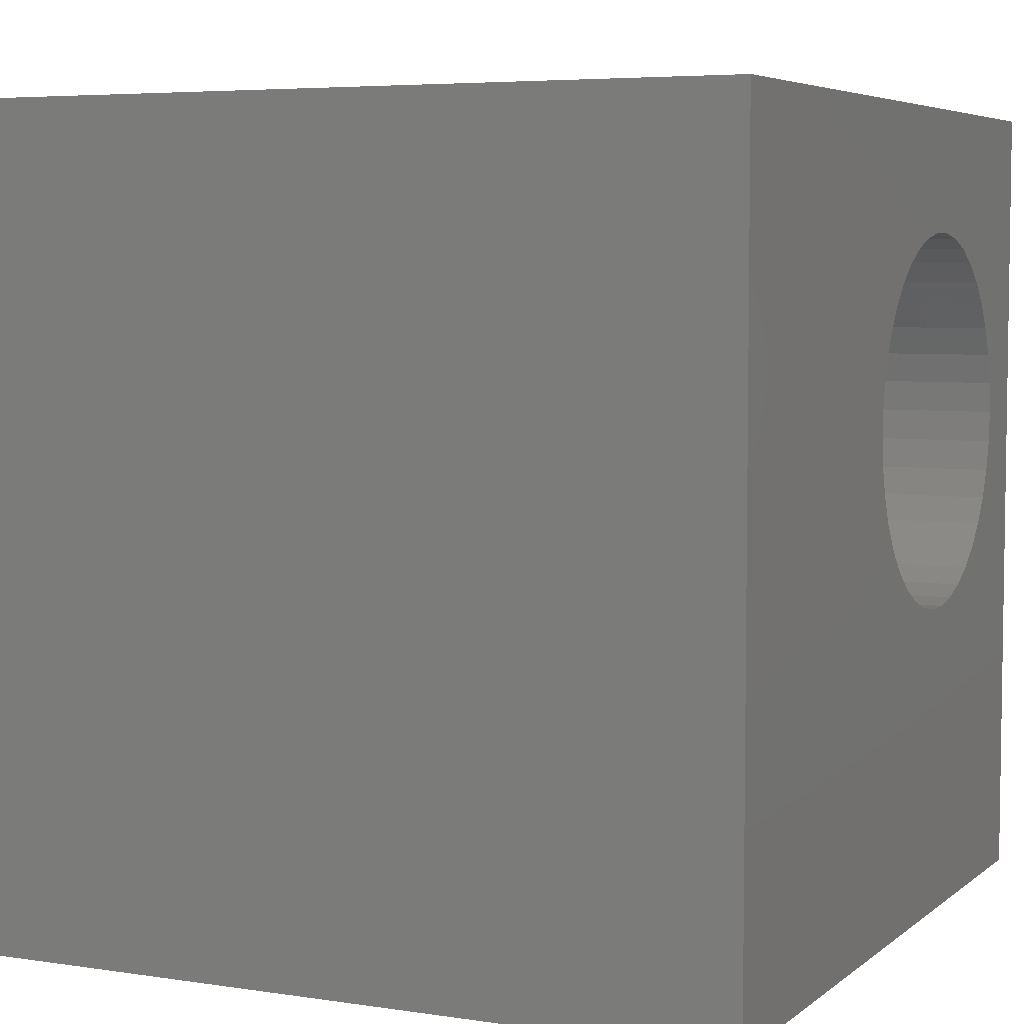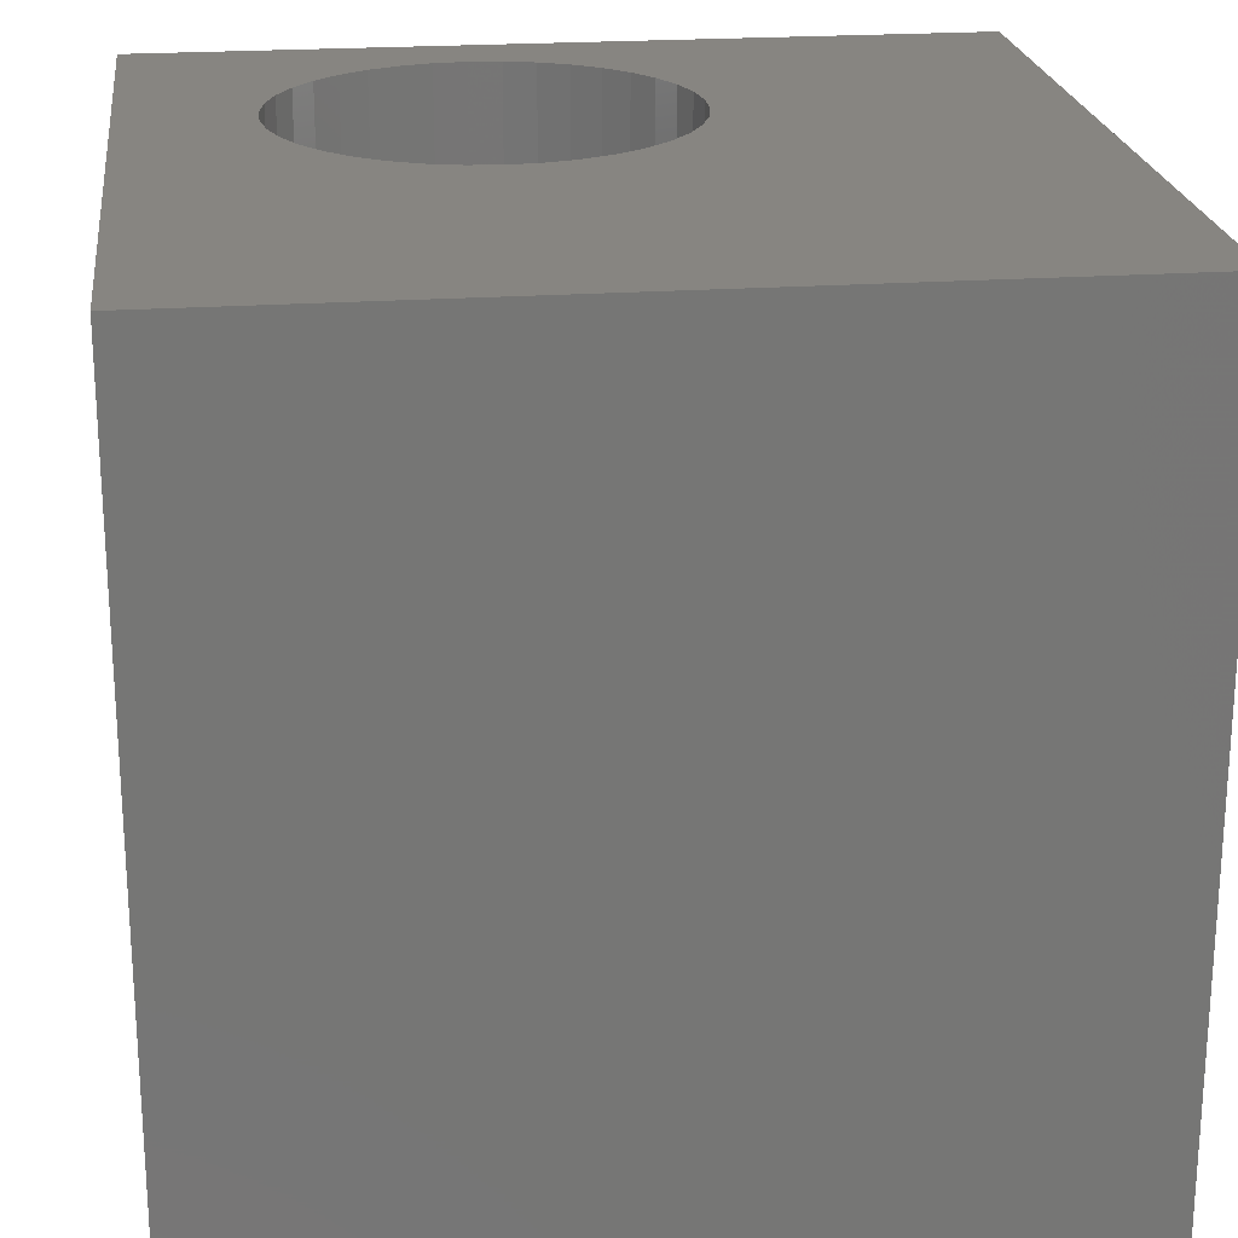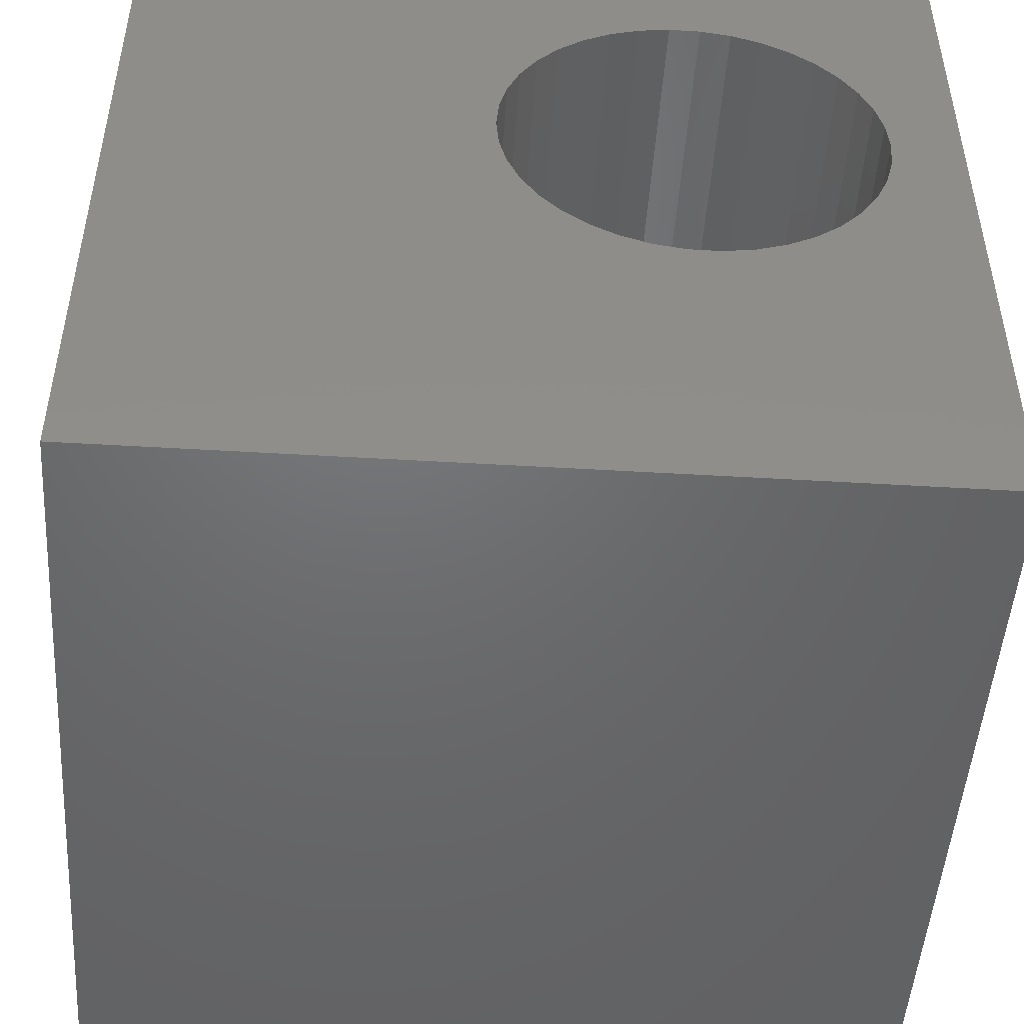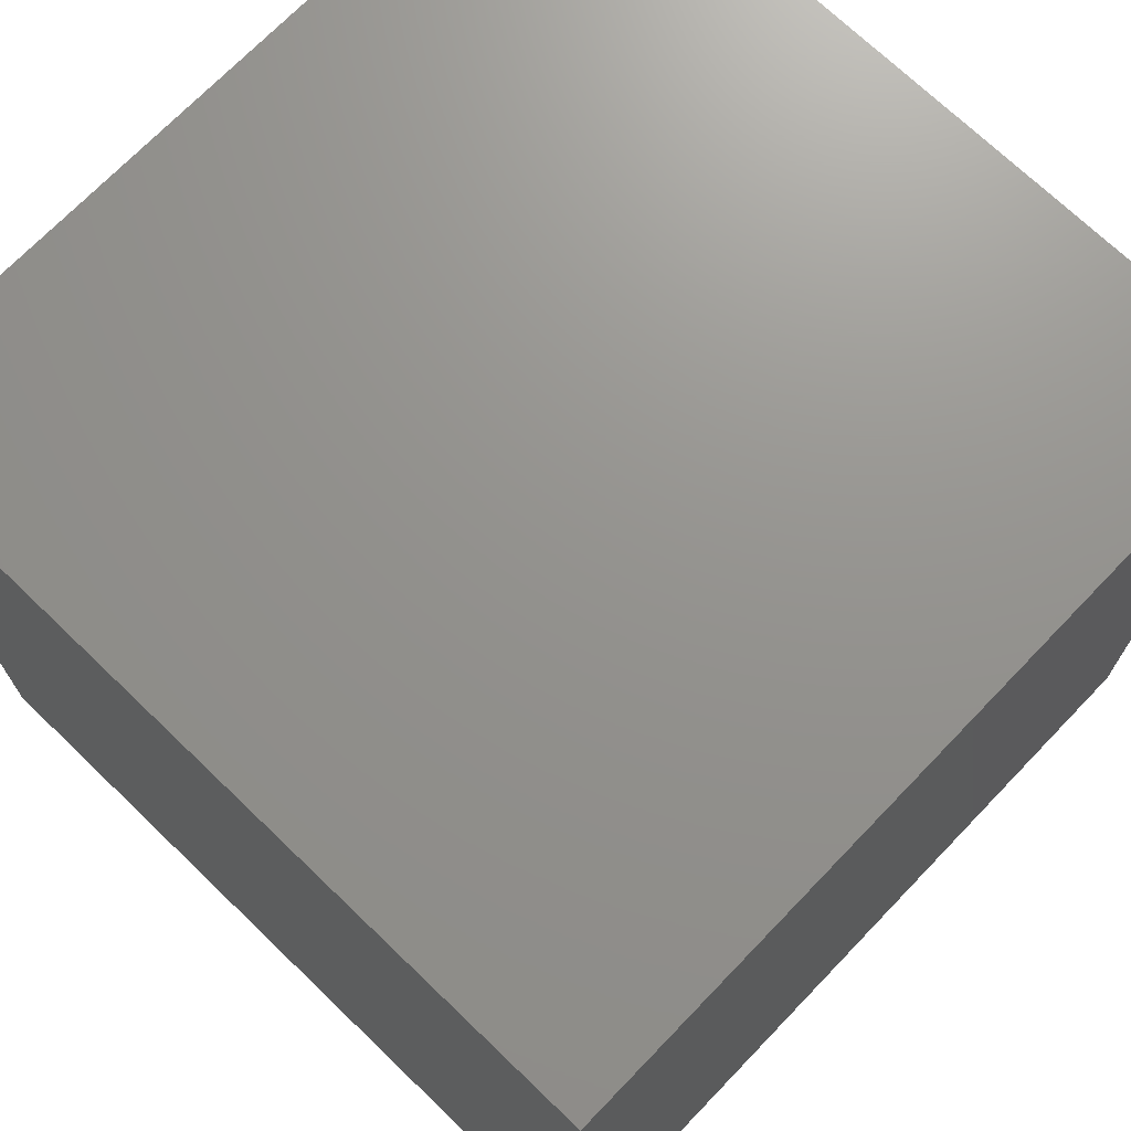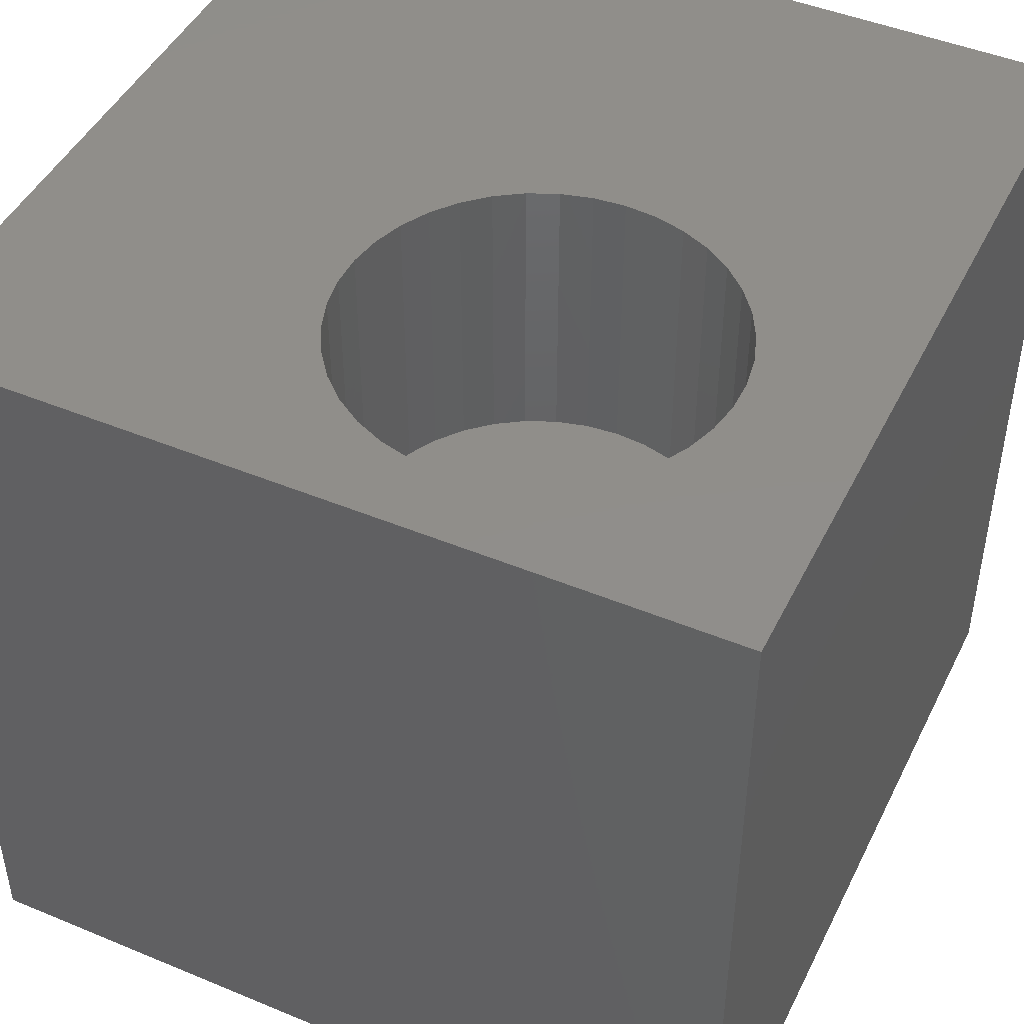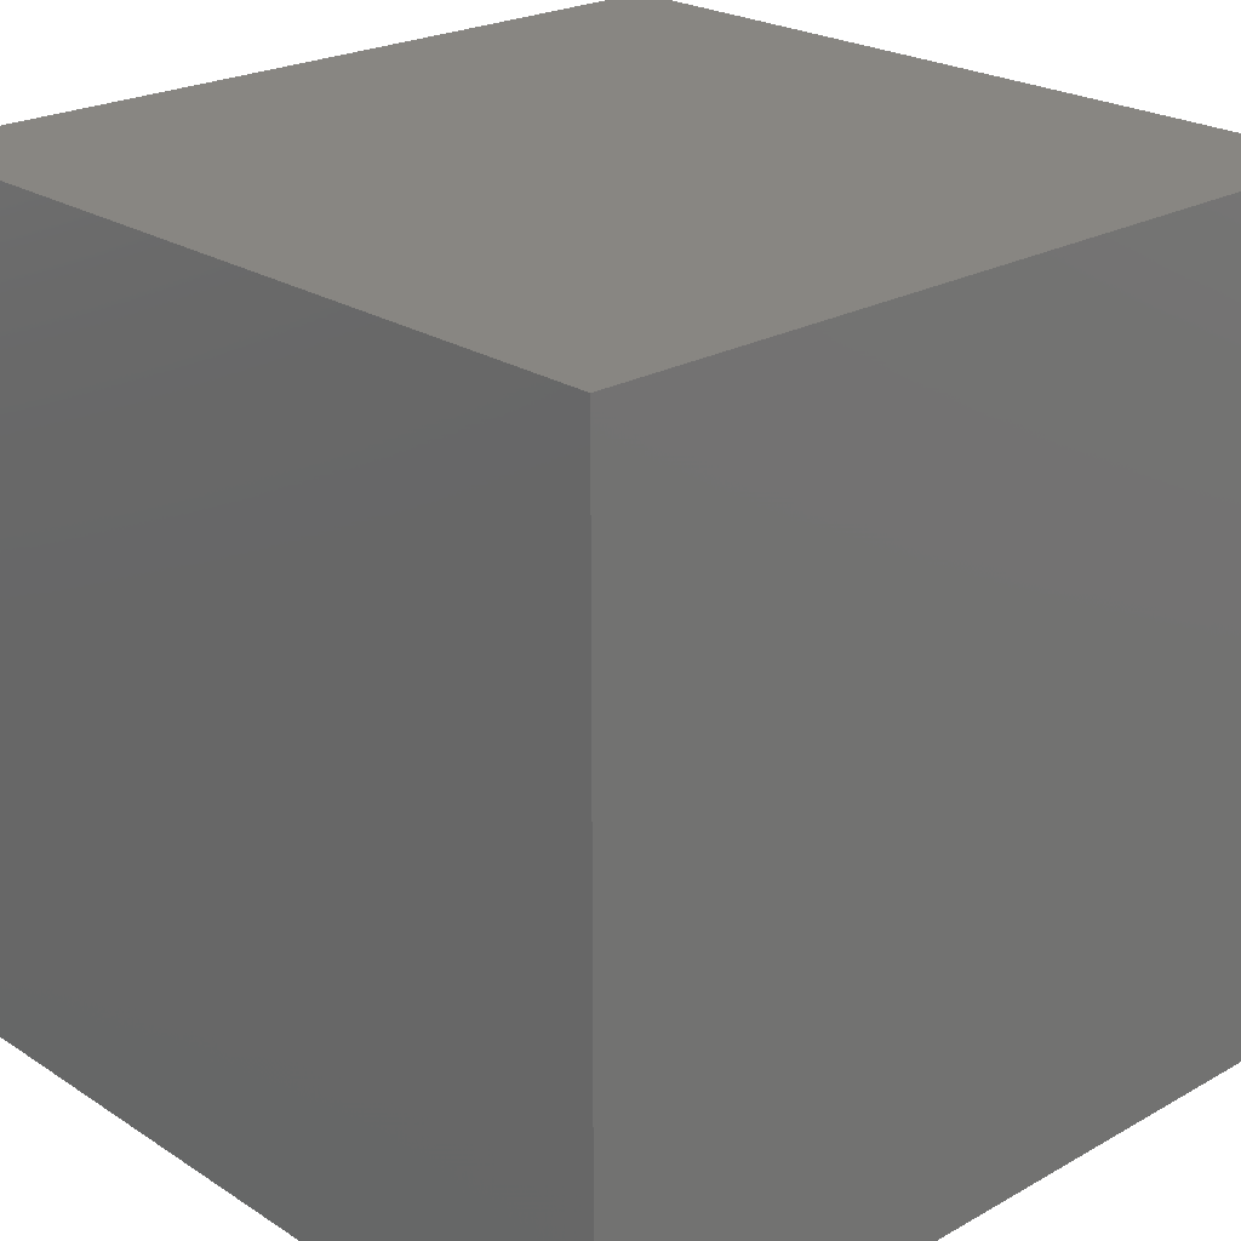
<metadata>
{"format":"stl","ext":"stl","renderer":"f3d","projection":"perspective","resolution":1024,"background":"white","views":[{"elev":5.4,"azim":-64.6,"up":"+Y"},{"elev":22.1,"azim":-97.0,"up":"+Z"},{"elev":-48.7,"azim":-3.8,"up":"+Y"},{"elev":71.4,"azim":133.9,"up":"+Y"},{"elev":46.1,"azim":115.4,"up":"+Z"},{"elev":23.5,"azim":136.9,"up":"+Y"}]}
</metadata>
<code>
# stl→obj: 84 verts, 164 faces
v 0 10 10
v 0 10 0
v 0 0 10
v 0 0 0
v 7.746 4.039 10
v 7.382 3.914 10
v 10 0 10
v 5.876 4.039 10
v 5.538 4.222 10
v 5.538 8.12 10
v 5.876 8.303 10
v 9.107 5.788 10
v 9.139 6.171 10
v 10 10 10
v 9.013 5.415 10
v 8.858 5.063 10
v 8.648 4.741 10
v 7.003 3.851 10
v 6.619 3.851 10
v 6.239 3.914 10
v 5.234 4.458 10
v 4.974 4.741 10
v 4.763 5.063 10
v 8.388 4.458 10
v 8.084 4.222 10
v 4.483 6.171 10
v 4.515 5.788 10
v 4.609 5.415 10
v 4.515 6.554 10
v 4.609 6.927 10
v 4.763 7.279 10
v 4.974 7.601 10
v 5.234 7.884 10
v 6.239 8.428 10
v 6.619 8.491 10
v 7.003 8.491 10
v 7.382 8.428 10
v 7.746 8.303 10
v 8.084 8.12 10
v 8.858 7.279 10
v 9.013 6.927 10
v 9.107 6.554 10
v 8.388 7.884 10
v 8.648 7.601 10
v 10 10 0
v 10 0 0
v 9.107 5.788 6.416
v 9.139 6.171 6.416
v 9.107 6.554 6.416
v 9.013 6.927 6.416
v 8.858 7.279 6.416
v 8.648 7.601 6.416
v 8.388 7.884 6.416
v 8.084 8.12 6.416
v 7.746 8.303 6.416
v 7.382 8.428 6.416
v 7.003 8.491 6.416
v 6.619 8.491 6.416
v 6.239 8.428 6.416
v 5.876 8.303 6.416
v 5.538 8.12 6.416
v 5.234 7.884 6.416
v 4.974 7.601 6.416
v 4.763 7.279 6.416
v 4.609 6.927 6.416
v 4.515 6.554 6.416
v 4.483 6.171 6.416
v 4.515 5.788 6.416
v 4.609 5.415 6.416
v 4.763 5.063 6.416
v 4.974 4.741 6.416
v 5.234 4.458 6.416
v 5.538 4.222 6.416
v 5.876 4.039 6.416
v 6.239 3.914 6.416
v 6.619 3.851 6.416
v 7.003 3.851 6.416
v 7.382 3.914 6.416
v 7.746 4.039 6.416
v 8.084 4.222 6.416
v 8.388 4.458 6.416
v 8.648 4.741 6.416
v 8.858 5.063 6.416
v 9.013 5.415 6.416
f 1 2 3
f 3 2 4
f 5 6 7
f 3 8 9
f 10 11 1
f 12 7 13
f 13 7 14
f 12 15 7
f 7 15 16
f 7 16 17
f 6 18 7
f 7 18 19
f 7 19 3
f 3 19 20
f 3 20 8
f 9 21 3
f 3 21 22
f 3 22 23
f 17 24 7
f 7 24 25
f 7 25 5
f 26 1 27
f 27 1 3
f 27 3 28
f 28 3 23
f 26 29 1
f 1 29 30
f 1 30 31
f 31 32 1
f 1 32 33
f 1 33 10
f 11 34 1
f 1 34 35
f 1 35 14
f 14 35 36
f 36 37 14
f 14 37 38
f 14 38 39
f 40 41 14
f 14 41 42
f 14 42 13
f 39 43 14
f 14 43 44
f 14 44 40
f 45 14 46
f 46 14 7
f 2 45 4
f 4 45 46
f 14 45 1
f 1 45 2
f 46 7 4
f 4 7 3
f 47 13 48
f 48 13 42
f 48 42 49
f 49 42 41
f 49 41 50
f 50 41 40
f 50 40 51
f 51 40 44
f 51 44 52
f 52 44 43
f 52 43 53
f 53 43 39
f 53 39 54
f 54 39 38
f 54 38 55
f 55 38 37
f 55 37 56
f 56 37 36
f 56 36 57
f 57 36 35
f 57 35 58
f 58 35 34
f 58 34 59
f 59 34 11
f 59 11 60
f 60 11 10
f 60 10 61
f 61 10 33
f 61 33 62
f 62 33 32
f 62 32 63
f 63 32 31
f 63 31 64
f 64 31 30
f 64 30 65
f 65 30 29
f 65 29 66
f 66 29 26
f 66 26 67
f 67 26 27
f 67 27 68
f 68 27 28
f 68 28 69
f 69 28 23
f 69 23 70
f 70 23 22
f 70 22 71
f 71 22 21
f 71 21 72
f 72 21 9
f 72 9 73
f 73 9 8
f 73 8 74
f 74 8 20
f 74 20 75
f 75 20 19
f 75 19 76
f 76 19 18
f 76 18 77
f 77 18 6
f 77 6 78
f 78 6 5
f 78 5 79
f 79 5 25
f 79 25 80
f 80 25 24
f 80 24 81
f 81 24 17
f 81 17 82
f 82 17 16
f 82 16 83
f 83 16 15
f 83 15 84
f 84 15 12
f 84 12 47
f 47 12 13
f 48 49 65
f 84 66 67
f 67 68 84
f 84 68 69
f 84 69 70
f 74 75 81
f 66 84 65
f 65 84 47
f 65 47 48
f 70 71 84
f 84 71 72
f 84 72 83
f 83 72 82
f 49 50 65
f 65 50 51
f 65 51 52
f 52 53 65
f 65 53 54
f 65 54 55
f 62 63 58
f 58 63 64
f 58 64 65
f 82 72 81
f 81 72 73
f 81 73 74
f 77 78 79
f 55 56 65
f 65 56 57
f 65 57 58
f 75 76 81
f 81 76 77
f 81 77 80
f 80 77 79
f 62 58 61
f 61 58 59
f 61 59 60

</code>
